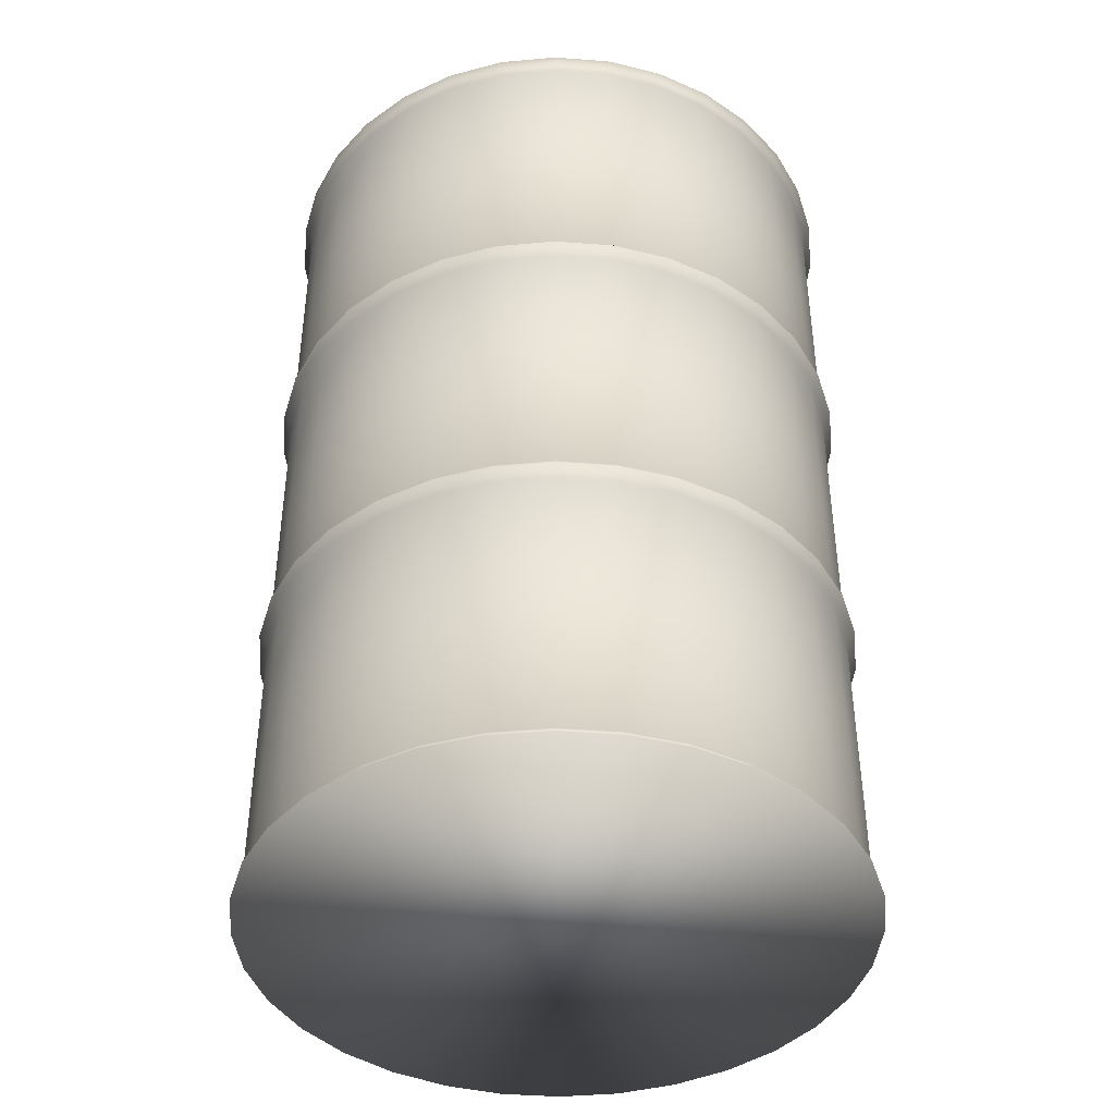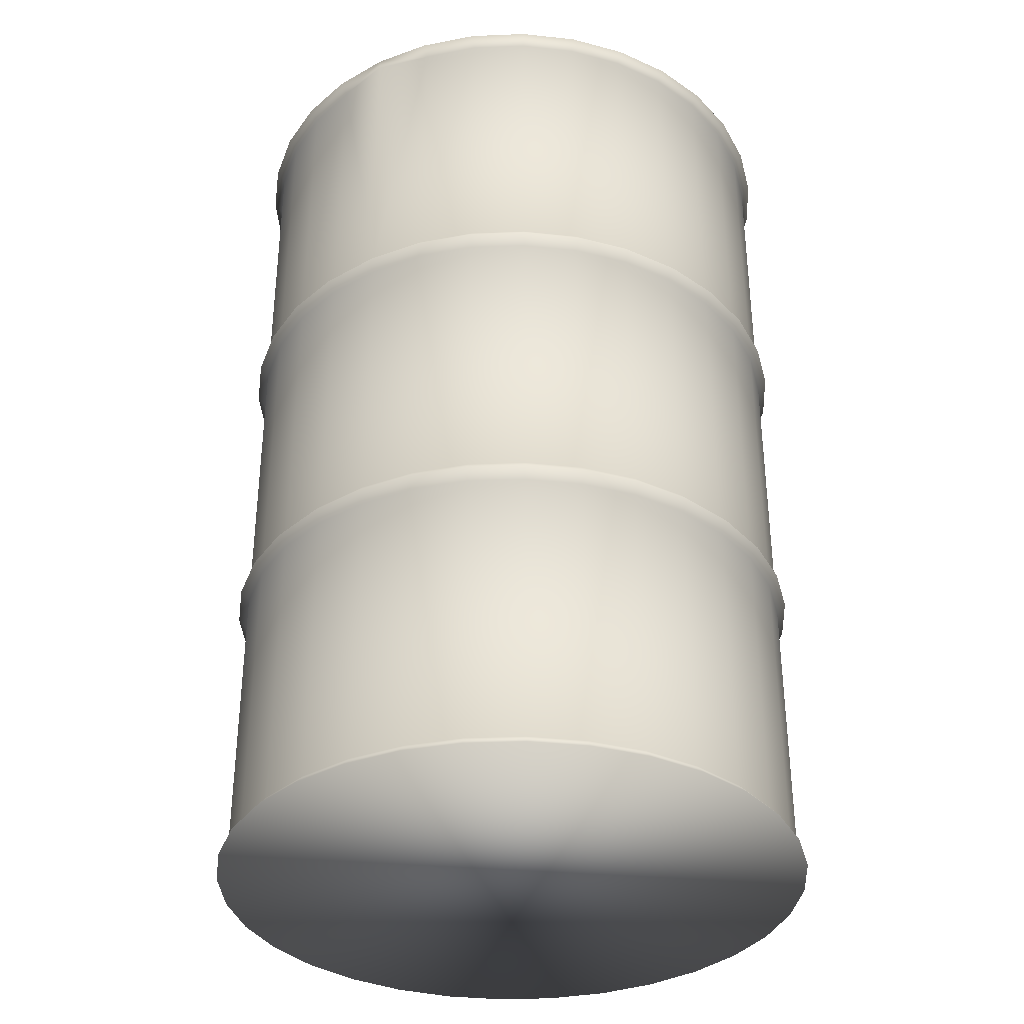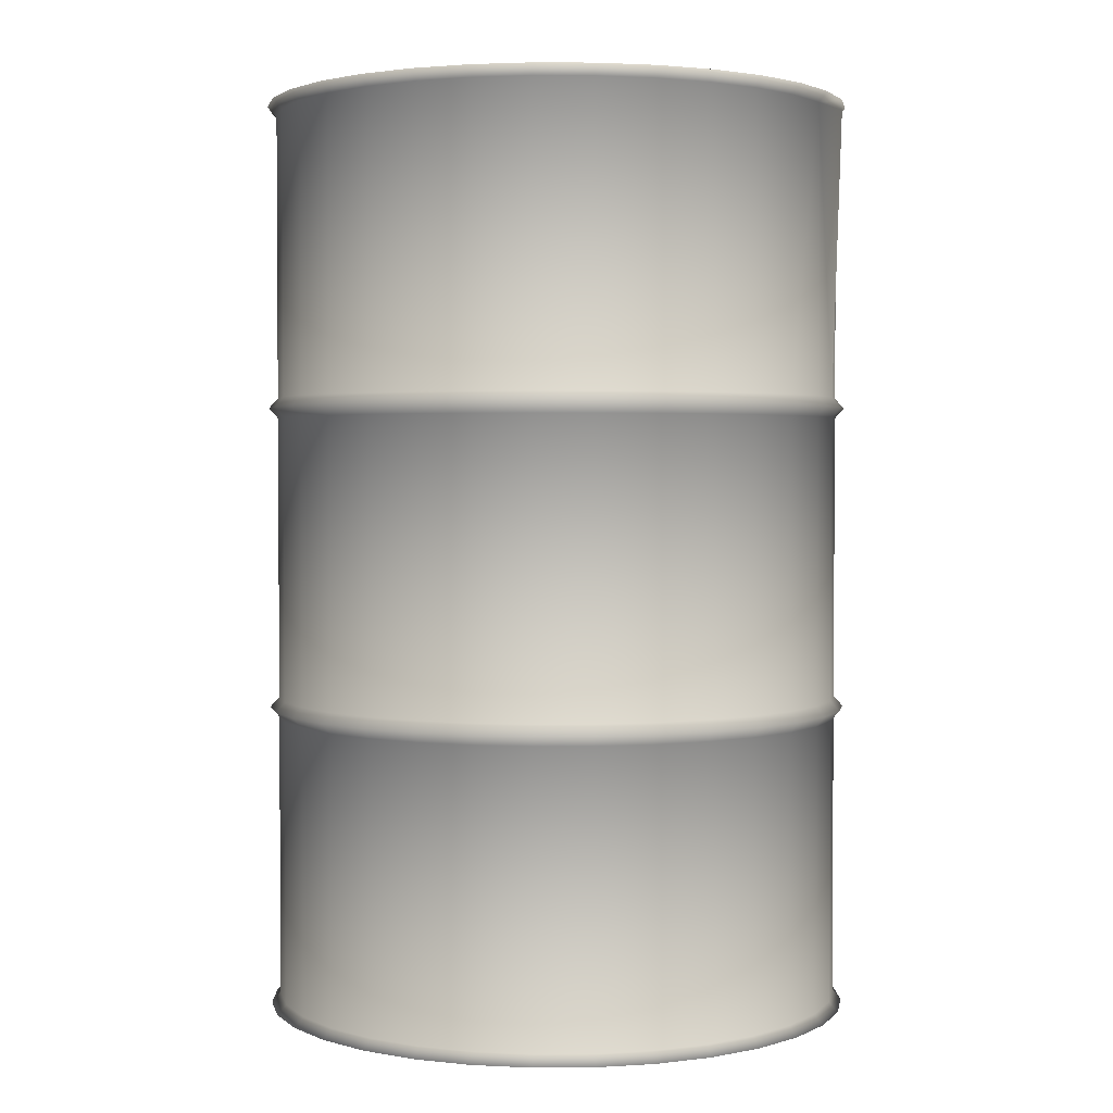
<metadata>
{"format":"obj","ext":"obj","renderer":"f3d","projection":"perspective","resolution":1024,"background":"white","views":[{"elev":-42.3,"azim":-134.5,"up":"+Y"},{"elev":-35.2,"azim":143.7,"up":"+Y"},{"elev":2.3,"azim":38.1,"up":"+Y"}]}
</metadata>
<code>
o Cylinder
v -0.05034 0.8 -0.2528
v -0.05034 0 -0.2528
v -0.0987 0.8 -0.2381
v -0.0987 0 -0.2381
v -0.1433 0.8 -0.2143
v -0.1433 0 -0.2143
v -0.1823 0.8 -0.1822
v -0.1823 0 -0.1822
v -0.2144 0.8 -0.1432
v -0.2144 0 -0.1432
v -0.2382 0.8 -0.09862
v -0.2382 0 -0.09862
v -0.2529 0.8 -0.05027
v -0.2529 0 -0.05027
v -0.2578 0.8 2.3e-05
v -0.2578 0 2.3e-05
v -0.2529 0.8 0.05031
v -0.2529 0 0.05031
v -0.2382 0.8 0.09867
v -0.2382 0 0.09867
v -0.2144 0.8 0.1432
v -0.2144 0 0.1432
v -0.1823 0.8 0.1823
v -0.1823 0 0.1823
v -0.1433 0.8 0.2144
v -0.1433 0 0.2144
v -0.0987 0.8 0.2382
v -0.0987 0 0.2382
v -0.05034 0.8 0.2528
v -0.05034 0 0.2528
v -5.6e-05 0.8 0.2578
v -5.6e-05 0 0.2578
v 0.05023 0.8 0.2528
v 0.05023 0 0.2528
v 0.09859 0.8 0.2382
v 0.09859 0 0.2382
v 0.1432 0.8 0.2144
v 0.1432 0 0.2144
v 0.1822 0.8 0.1823
v 0.1822 0 0.1823
v 0.2143 0.8 0.1432
v 0.2143 0 0.1432
v 0.2381 0.8 0.09867
v 0.2381 0 0.09867
v 0.2528 0.8 0.05031
v 0.2528 0 0.05031
v 0.2577 0.8 2.3e-05
v 0.2577 0 2.3e-05
v 0.2528 0.8 -0.05027
v 0.2528 0 -0.05027
v 0.2381 0.8 -0.09862
v 0.2381 0 -0.09862
v 0.2143 0.8 -0.1432
v 0.2143 0 -0.1432
v 0.1822 0.8 -0.1822
v 0.1822 0 -0.1822
v 0.1432 0.8 -0.2143
v 0.1432 0 -0.2143
v 0.09859 0.8 -0.2381
v 0.09859 0 -0.2381
v 0.05023 0.8 -0.2528
v 0.05023 0 -0.2528
v -5.6e-05 0.8 -0.2577
v -5.6e-05 0 -0.2577
v -0.05034 0.5333 -0.2528
v -0.05034 0.2667 -0.2528
v -0.1433 0.5333 -0.2143
v -0.1433 0.2667 -0.2143
v -0.1823 0.5333 -0.1822
v -0.1823 0.2667 -0.1822
v -0.2144 0.5333 -0.1432
v -0.2144 0.2667 -0.1432
v -0.2382 0.5333 -0.09862
v -0.2382 0.2667 -0.09862
v -0.2529 0.5333 -0.05027
v -0.2529 0.2667 -0.05027
v -0.2578 0.5333 2.3e-05
v -0.2578 0.2667 2.3e-05
v -0.2529 0.5333 0.05031
v -0.2529 0.2667 0.05031
v -0.2382 0.5333 0.09867
v -0.2382 0.2667 0.09867
v -0.1823 0.5333 0.1823
v -0.1823 0.2667 0.1823
v -0.0987 0.5333 -0.2381
v -0.0987 0.2667 -0.2381
v -0.2144 0.5333 0.1432
v -0.2144 0.2667 0.1432
v -0.1433 0.5333 0.2144
v -0.1433 0.2667 0.2144
v 0.1822 0.5333 0.1823
v 0.1822 0.2667 0.1823
v 0.2143 0.5333 0.1432
v 0.2143 0.2667 0.1432
v 0.1432 0.5333 -0.2143
v 0.1432 0.2667 -0.2143
v 0.05023 0.5333 -0.2528
v 0.05023 0.2667 -0.2528
v -0.0987 0.5333 0.2382
v -0.0987 0.2667 0.2382
v -0.05034 0.5333 0.2528
v -0.05034 0.2667 0.2528
v -5.6e-05 0.5333 0.2578
v -5.6e-05 0.2667 0.2578
v 0.05023 0.5333 0.2528
v 0.05023 0.2667 0.2528
v 0.09859 0.5333 0.2382
v 0.09859 0.2667 0.2382
v 0.2528 0.5333 -0.05027
v 0.2528 0.2667 -0.05027
v 0.2577 0.5333 2.3e-05
v 0.2577 0.2667 2.3e-05
v 0.2528 0.5333 0.05031
v 0.2528 0.2667 0.05031
v 0.2381 0.5333 0.09867
v 0.2381 0.2667 0.09867
v 0.1432 0.5333 0.2144
v 0.1432 0.2667 0.2144
v 0.09859 0.5333 -0.2381
v 0.09859 0.2667 -0.2381
v -5.6e-05 0.2667 -0.2577
v -5.6e-05 0.5333 -0.2577
v 0.1822 0.5333 -0.1822
v 0.1822 0.2667 -0.1822
v 0.2143 0.5333 -0.1432
v 0.2143 0.2667 -0.1432
v 0.2381 0.5333 -0.09862
v 0.2381 0.2667 -0.09862
v 0 0.5422 -0.25
v 0 0.7911 -0.25
v -0.04877 0.7911 -0.2452
v -0.04877 0.5422 -0.2452
v -0.1389 0.7911 -0.2079
v -0.1389 0.5422 -0.2079
v -0.1768 0.7911 -0.1768
v -0.1768 0.5422 -0.1768
v -0.2079 0.7911 -0.1389
v -0.2079 0.5422 -0.1389
v -0.231 0.7911 -0.09567
v -0.231 0.5422 -0.09567
v -0.2452 0.7911 -0.04877
v -0.2452 0.5422 -0.04877
v -0.25 0.7911 -0
v -0.25 0.5422 -0
v -0.2452 0.7911 0.04877
v -0.2452 0.5422 0.04877
v -0.231 0.7911 0.09567
v -0.231 0.5422 0.09567
v -0.1768 0.7911 0.1768
v -0.1768 0.5422 0.1768
v -0.09567 0.7911 -0.231
v -0.09567 0.5422 -0.231
v -0.2079 0.7911 0.1389
v -0.2079 0.5422 0.1389
v -0.1389 0.7911 0.2079
v -0.1389 0.5422 0.2079
v 0.1768 0.7911 0.1768
v 0.1768 0.5422 0.1768
v 0.2079 0.7911 0.1389
v 0.2079 0.5422 0.1389
v 0.1389 0.7911 -0.2079
v 0.1389 0.5422 -0.2079
v 0.04877 0.7911 -0.2452
v 0.04877 0.5422 -0.2452
v -0.09567 0.7911 0.231
v -0.09567 0.5422 0.231
v -0.04877 0.7911 0.2452
v -0.04877 0.5422 0.2452
v -0 0.7911 0.25
v -0 0.5422 0.25
v 0.04877 0.7911 0.2452
v 0.04877 0.5422 0.2452
v 0.09567 0.7911 0.231
v 0.09567 0.5422 0.231
v 0.2452 0.7911 -0.04877
v 0.2452 0.5422 -0.04877
v 0.25 0.7911 -0
v 0.25 0.5422 -0
v 0.2452 0.7911 0.04877
v 0.2452 0.5422 0.04877
v 0.231 0.7911 0.09567
v 0.231 0.5422 0.09567
v 0.1389 0.7911 0.2079
v 0.1389 0.5422 0.2079
v 0.09567 0.7911 -0.231
v 0.09567 0.5422 -0.231
v 0.1768 0.7911 -0.1768
v 0.1768 0.5422 -0.1768
v 0.2079 0.7911 -0.1389
v 0.2079 0.5422 -0.1389
v 0.2381 0.7911 -0.09862
v 0.231 0.5422 -0.09567
v -0.04877 0.5244 -0.2452
v -0.04877 0.2756 -0.2452
v -0.1389 0.5244 -0.2079
v -0.1389 0.2756 -0.2079
v -0.1768 0.5244 -0.1768
v -0.1768 0.2756 -0.1768
v -0.2079 0.5244 -0.1389
v -0.2079 0.2756 -0.1389
v -0.231 0.5244 -0.09567
v -0.231 0.2756 -0.09567
v -0.2452 0.5244 -0.04877
v -0.2452 0.2756 -0.04877
v -0.25 0.5244 -0
v -0.25 0.2756 -0
v -0.2452 0.5244 0.04877
v -0.2452 0.2756 0.04877
v -0.231 0.5244 0.09567
v -0.231 0.2756 0.09567
v -0.1768 0.5244 0.1768
v -0.1768 0.2756 0.1768
v -0.09567 0.5244 -0.231
v -0.09567 0.2756 -0.231
v -0.2079 0.5244 0.1389
v -0.2079 0.2756 0.1389
v -0.1389 0.5244 0.2079
v -0.1389 0.2756 0.2079
v 0.1768 0.5244 0.1768
v 0.1768 0.2756 0.1768
v 0.2079 0.5244 0.1389
v 0.2079 0.2756 0.1389
v 0.1389 0.5244 -0.2079
v 0.1389 0.2756 -0.2079
v 0.04877 0.5244 -0.2452
v 0.04877 0.2756 -0.2452
v -0.09567 0.5244 0.231
v -0.09567 0.2756 0.231
v -0.04877 0.5244 0.2452
v -0.04877 0.2756 0.2452
v -0 0.5244 0.25
v -0 0.2756 0.25
v 0.04877 0.5244 0.2452
v 0.04877 0.2756 0.2452
v 0.09567 0.5244 0.231
v 0.09567 0.2756 0.231
v 0.2452 0.5244 -0.04877
v 0.2452 0.2756 -0.04877
v 0.25 0.5244 -0
v 0.25 0.2756 -0
v 0.2452 0.5244 0.04877
v 0.2452 0.2756 0.04877
v 0.231 0.5244 0.09567
v 0.231 0.2756 0.09567
v 0.1389 0.5244 0.2079
v 0.1389 0.2756 0.2079
v 0.09567 0.5244 -0.231
v 0.09567 0.2756 -0.231
v 0 0.2756 -0.25
v 0 0.5244 -0.25
v 0.1768 0.5244 -0.1768
v 0.1768 0.2756 -0.1768
v 0.2079 0.5244 -0.1389
v 0.2079 0.2756 -0.1389
v 0.231 0.5244 -0.09567
v 0.231 0.2756 -0.09567
v -0.04877 0.2578 -0.2452
v -0.04877 0.008889 -0.2452
v -0.1389 0.2578 -0.2079
v -0.1389 0.008889 -0.2079
v -0.1768 0.2578 -0.1768
v -0.1768 0.008889 -0.1768
v -0.2079 0.2578 -0.1389
v -0.2079 0.008889 -0.1389
v -0.231 0.2578 -0.09567
v -0.231 0.008889 -0.09567
v -0.2452 0.2578 -0.04877
v -0.2452 0.008889 -0.04877
v -0.25 0.2578 -0
v -0.25 0.008889 -0
v -0.2452 0.2578 0.04877
v -0.2452 0.008889 0.04877
v -0.231 0.2578 0.09567
v -0.231 0.008889 0.09567
v -0.1768 0.2578 0.1768
v -0.1768 0.008889 0.1768
v -0.09567 0.2578 -0.231
v -0.09567 0.008889 -0.231
v -0.2079 0.2578 0.1389
v -0.2079 0.008889 0.1389
v -0.1389 0.2578 0.2079
v -0.1389 0.008889 0.2079
v 0.1768 0.2578 0.1768
v 0.1768 0.008889 0.1768
v 0.2079 0.2578 0.1389
v 0.2079 0.008889 0.1389
v 0.1389 0.2578 -0.2079
v 0.1389 0.008889 -0.2079
v 0.04877 0.2578 -0.2452
v 0.04877 0.008889 -0.2452
v -0.09567 0.2578 0.231
v -0.09567 0.008889 0.231
v -0.04877 0.2578 0.2452
v -0.04877 0.008889 0.2452
v -0 0.2578 0.25
v -0 0.008889 0.25
v 0.04877 0.2578 0.2452
v 0.04877 0.008889 0.2452
v 0.09567 0.2578 0.231
v 0.09567 0.008889 0.231
v 0.2452 0.2578 -0.04877
v 0.2452 0.008889 -0.04877
v 0.25 0.2578 -0
v 0.25 0.008889 -0
v 0.2452 0.2578 0.04877
v 0.2452 0.008889 0.04877
v 0.231 0.2578 0.09567
v 0.231 0.008889 0.09567
v 0.1389 0.2578 0.2079
v 0.1389 0.008889 0.2079
v 0.09567 0.2578 -0.231
v 0.09567 0.008889 -0.231
v 0.1768 0.2578 -0.1768
v 0.1768 0.008889 -0.1768
v 0.2079 0.2578 -0.1389
v 0.2079 0.008889 -0.1389
v 0.231 0.2578 -0.09567
v 0.231 0.008889 -0.09567
v 0 0.008889 -0.25
v 0 0.2578 -0.25
f 2 50 34
f 145 15 143
f 147 17 145
f 21 147 153
f 137 7 135
f 139 9 137
f 141 11 139
f 143 13 141
f 131 63 130
f 151 1 131
f 13 29 45
f 135 5 133
f 133 3 151
f 23 153 149
f 27 155 165
f 25 149 155
f 31 167 169
f 37 173 183
f 35 171 173
f 33 169 171
f 29 165 167
f 41 157 159
f 43 159 181
f 39 183 157
f 47 179 177
f 49 177 175
f 45 181 179
f 161 55 187
f 187 53 189
f 189 51 191
f 51 175 191
f 130 61 163
f 163 59 185
f 185 57 161
f 311 96 287
f 247 95 223
f 289 120 311
f 225 119 247
f 320 98 289
f 250 97 225
f 128 301 317
f 127 237 255
f 315 128 317
f 253 127 255
f 313 126 315
f 251 125 253
f 287 124 313
f 223 123 251
f 114 307 305
f 113 243 241
f 110 303 301
f 109 239 237
f 112 305 303
f 111 241 239
f 92 309 283
f 91 245 219
f 116 285 307
f 115 221 243
f 94 283 285
f 93 219 221
f 102 291 293
f 101 227 229
f 106 295 297
f 105 231 233
f 108 297 299
f 107 233 235
f 118 299 309
f 117 235 245
f 104 293 295
f 103 229 231
f 90 275 281
f 89 211 217
f 100 281 291
f 99 217 227
f 84 279 275
f 83 215 211
f 259 86 277
f 195 85 213
f 261 68 259
f 197 67 195
f 277 66 257
f 213 65 193
f 257 121 320
f 193 122 250
f 269 76 267
f 205 75 203
f 267 74 265
f 203 73 201
f 265 72 263
f 201 71 199
f 263 70 261
f 199 69 197
f 88 273 279
f 87 209 215
f 273 80 271
f 209 79 207
f 271 78 269
f 207 77 205
f 186 95 119
f 185 162 186
f 164 119 97
f 163 186 164
f 129 97 122
f 130 164 129
f 127 176 109
f 192 175 176
f 190 127 125
f 189 192 190
f 188 125 123
f 187 190 188
f 162 123 95
f 161 188 162
f 113 182 115
f 179 182 180
f 109 178 111
f 175 178 176
f 111 180 113
f 177 180 178
f 91 184 117
f 157 184 158
f 115 160 93
f 181 160 182
f 93 158 91
f 159 158 160
f 101 166 99
f 167 166 168
f 105 170 103
f 171 170 172
f 107 172 105
f 173 172 174
f 117 174 107
f 183 174 184
f 103 168 101
f 169 168 170
f 89 150 83
f 155 150 156
f 99 156 89
f 165 156 166
f 83 154 87
f 149 154 150
f 134 85 67
f 133 152 134
f 136 67 69
f 135 134 136
f 152 65 85
f 151 132 152
f 132 122 65
f 131 129 132
f 144 75 77
f 143 142 144
f 142 73 75
f 141 140 142
f 140 71 73
f 139 138 140
f 138 69 71
f 137 136 138
f 87 148 81
f 153 148 154
f 148 79 81
f 147 146 148
f 146 77 79
f 145 144 146
f 208 78 80
f 207 206 208
f 210 80 82
f 209 208 210
f 88 210 82
f 215 210 216
f 200 70 72
f 199 198 200
f 202 72 74
f 201 200 202
f 204 74 76
f 203 202 204
f 206 76 78
f 205 204 206
f 194 121 66
f 193 249 194
f 214 66 86
f 213 194 214
f 198 68 70
f 197 196 198
f 196 86 68
f 195 214 196
f 84 216 88
f 211 216 212
f 100 218 90
f 227 218 228
f 90 212 84
f 217 212 218
f 104 230 102
f 231 230 232
f 118 236 108
f 245 236 246
f 108 234 106
f 235 234 236
f 106 232 104
f 233 232 234
f 102 228 100
f 229 228 230
f 94 220 92
f 221 220 222
f 116 222 94
f 243 222 244
f 92 246 118
f 219 246 220
f 112 242 114
f 239 242 240
f 110 240 112
f 237 240 238
f 114 244 116
f 241 244 242
f 224 124 96
f 223 252 224
f 252 126 124
f 251 254 252
f 254 128 126
f 253 256 254
f 128 238 110
f 255 238 256
f 249 98 121
f 249 225 226
f 226 120 98
f 225 248 226
f 248 96 120
f 247 224 248
f 272 16 18
f 271 270 272
f 274 18 20
f 273 272 274
f 22 274 20
f 279 274 280
f 264 8 10
f 263 262 264
f 266 10 12
f 265 264 266
f 268 12 14
f 267 266 268
f 270 14 16
f 269 268 270
f 258 64 2
f 257 319 258
f 278 2 4
f 277 258 278
f 262 6 8
f 261 260 262
f 260 4 6
f 259 278 260
f 24 280 22
f 275 280 276
f 28 282 26
f 291 282 292
f 26 276 24
f 281 276 282
f 32 294 30
f 295 294 296
f 38 300 36
f 309 300 310
f 36 298 34
f 299 298 300
f 34 296 32
f 297 296 298
f 30 292 28
f 293 292 294
f 42 284 40
f 285 284 286
f 44 286 42
f 307 286 308
f 40 310 38
f 283 310 284
f 48 306 46
f 303 306 304
f 50 304 48
f 301 304 302
f 46 308 44
f 305 308 306
f 288 56 58
f 287 314 288
f 314 54 56
f 313 316 314
f 316 52 54
f 315 318 316
f 52 302 50
f 317 302 318
f 319 62 64
f 319 289 290
f 290 60 62
f 289 312 290
f 312 58 60
f 311 288 312
f 18 16 10
f 16 14 10
f 14 12 10
f 10 8 2
f 8 6 2
f 6 4 2
f 2 64 62
f 62 60 2
f 60 58 2
f 58 56 50
f 56 54 50
f 54 52 50
f 50 48 46
f 46 44 50
f 44 42 50
f 42 40 34
f 40 38 34
f 38 36 34
f 34 32 30
f 30 28 26
f 26 24 18
f 24 22 18
f 22 20 18
f 34 30 18
f 30 26 18
f 18 10 2
f 2 58 50
f 50 42 34
f 18 2 34
f 145 17 15
f 147 19 17
f 21 19 147
f 137 9 7
f 139 11 9
f 141 13 11
f 143 15 13
f 131 1 63
f 151 3 1
f 13 15 21
f 15 17 21
f 17 19 21
f 21 23 29
f 23 25 29
f 25 27 29
f 29 31 33
f 33 35 37
f 37 39 41
f 41 43 37
f 43 45 37
f 45 47 49
f 49 51 53
f 53 55 61
f 55 57 61
f 57 59 61
f 61 63 1
f 1 3 5
f 5 7 9
f 9 11 5
f 11 13 5
f 29 33 45
f 33 37 45
f 45 49 61
f 49 53 61
f 61 1 5
f 13 21 29
f 61 5 45
f 5 13 45
f 135 7 5
f 133 5 3
f 23 21 153
f 27 25 155
f 25 23 149
f 31 29 167
f 37 35 173
f 35 33 171
f 33 31 169
f 29 27 165
f 41 39 157
f 43 41 159
f 39 37 183
f 47 45 179
f 49 47 177
f 45 43 181
f 161 57 55
f 187 55 53
f 189 53 51
f 51 49 175
f 130 63 61
f 163 61 59
f 185 59 57
f 311 120 96
f 247 119 95
f 289 98 120
f 225 97 119
f 320 121 98
f 250 122 97
f 128 110 301
f 127 109 237
f 315 126 128
f 253 125 127
f 313 124 126
f 251 123 125
f 287 96 124
f 223 95 123
f 114 116 307
f 113 115 243
f 110 112 303
f 109 111 239
f 112 114 305
f 111 113 241
f 92 118 309
f 91 117 245
f 116 94 285
f 115 93 221
f 94 92 283
f 93 91 219
f 102 100 291
f 101 99 227
f 106 104 295
f 105 103 231
f 108 106 297
f 107 105 233
f 118 108 299
f 117 107 235
f 104 102 293
f 103 101 229
f 90 84 275
f 89 83 211
f 100 90 281
f 99 89 217
f 84 88 279
f 83 87 215
f 259 68 86
f 195 67 85
f 261 70 68
f 197 69 67
f 277 86 66
f 213 85 65
f 257 66 121
f 193 65 122
f 269 78 76
f 205 77 75
f 267 76 74
f 203 75 73
f 265 74 72
f 201 73 71
f 263 72 70
f 199 71 69
f 88 82 273
f 87 81 209
f 273 82 80
f 209 81 79
f 271 80 78
f 207 79 77
f 186 162 95
f 185 161 162
f 164 186 119
f 163 185 186
f 129 164 97
f 130 163 164
f 127 192 176
f 192 191 175
f 190 192 127
f 189 191 192
f 188 190 125
f 187 189 190
f 162 188 123
f 161 187 188
f 113 180 182
f 179 181 182
f 109 176 178
f 175 177 178
f 111 178 180
f 177 179 180
f 91 158 184
f 157 183 184
f 115 182 160
f 181 159 160
f 93 160 158
f 159 157 158
f 101 168 166
f 167 165 166
f 105 172 170
f 171 169 170
f 107 174 172
f 173 171 172
f 117 184 174
f 183 173 174
f 103 170 168
f 169 167 168
f 89 156 150
f 155 149 150
f 99 166 156
f 165 155 156
f 83 150 154
f 149 153 154
f 134 152 85
f 133 151 152
f 136 134 67
f 135 133 134
f 152 132 65
f 151 131 132
f 132 129 122
f 131 130 129
f 144 142 75
f 143 141 142
f 142 140 73
f 141 139 140
f 140 138 71
f 139 137 138
f 138 136 69
f 137 135 136
f 87 154 148
f 153 147 148
f 148 146 79
f 147 145 146
f 146 144 77
f 145 143 144
f 208 206 78
f 207 205 206
f 210 208 80
f 209 207 208
f 88 216 210
f 215 209 210
f 200 198 70
f 199 197 198
f 202 200 72
f 201 199 200
f 204 202 74
f 203 201 202
f 206 204 76
f 205 203 204
f 194 249 121
f 193 250 249
f 214 194 66
f 213 193 194
f 198 196 68
f 197 195 196
f 196 214 86
f 195 213 214
f 84 212 216
f 211 215 216
f 100 228 218
f 227 217 218
f 90 218 212
f 217 211 212
f 104 232 230
f 231 229 230
f 118 246 236
f 245 235 236
f 108 236 234
f 235 233 234
f 106 234 232
f 233 231 232
f 102 230 228
f 229 227 228
f 94 222 220
f 221 219 220
f 116 244 222
f 243 221 222
f 92 220 246
f 219 245 246
f 112 240 242
f 239 241 242
f 110 238 240
f 237 239 240
f 114 242 244
f 241 243 244
f 224 252 124
f 223 251 252
f 252 254 126
f 251 253 254
f 254 256 128
f 253 255 256
f 128 256 238
f 255 237 238
f 249 226 98
f 249 250 225
f 226 248 120
f 225 247 248
f 248 224 96
f 247 223 224
f 272 270 16
f 271 269 270
f 274 272 18
f 273 271 272
f 22 280 274
f 279 273 274
f 264 262 8
f 263 261 262
f 266 264 10
f 265 263 264
f 268 266 12
f 267 265 266
f 270 268 14
f 269 267 268
f 258 319 64
f 257 320 319
f 278 258 2
f 277 257 258
f 262 260 6
f 261 259 260
f 260 278 4
f 259 277 278
f 24 276 280
f 275 279 280
f 28 292 282
f 291 281 282
f 26 282 276
f 281 275 276
f 32 296 294
f 295 293 294
f 38 310 300
f 309 299 300
f 36 300 298
f 299 297 298
f 34 298 296
f 297 295 296
f 30 294 292
f 293 291 292
f 42 286 284
f 285 283 284
f 44 308 286
f 307 285 286
f 40 284 310
f 283 309 310
f 48 304 306
f 303 305 306
f 50 302 304
f 301 303 304
f 46 306 308
f 305 307 308
f 288 314 56
f 287 313 314
f 314 316 54
f 313 315 316
f 316 318 52
f 315 317 318
f 52 318 302
f 317 301 302
f 319 290 62
f 319 320 289
f 290 312 60
f 289 311 312
f 312 288 58
f 311 287 288

</code>
